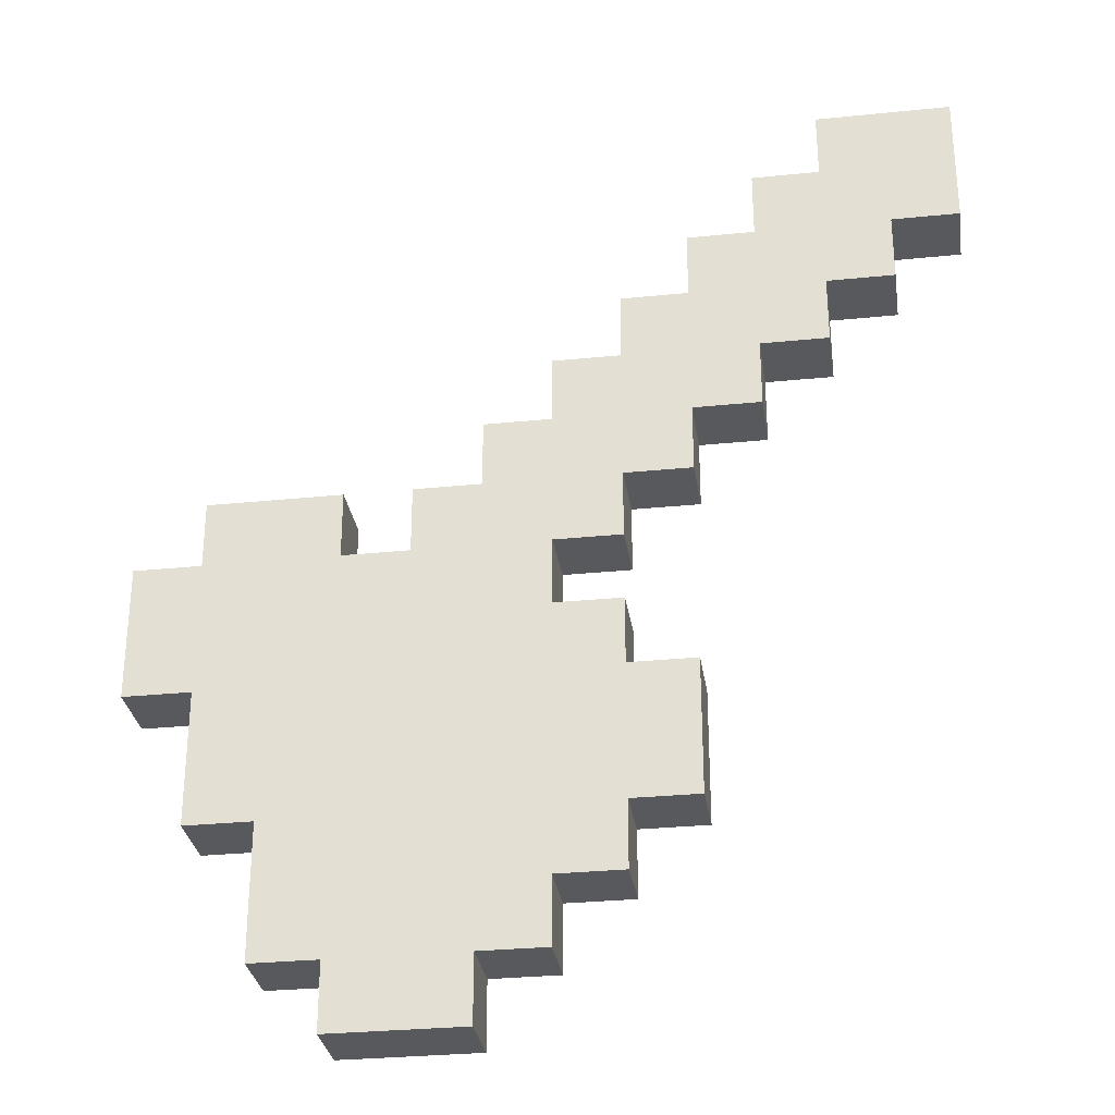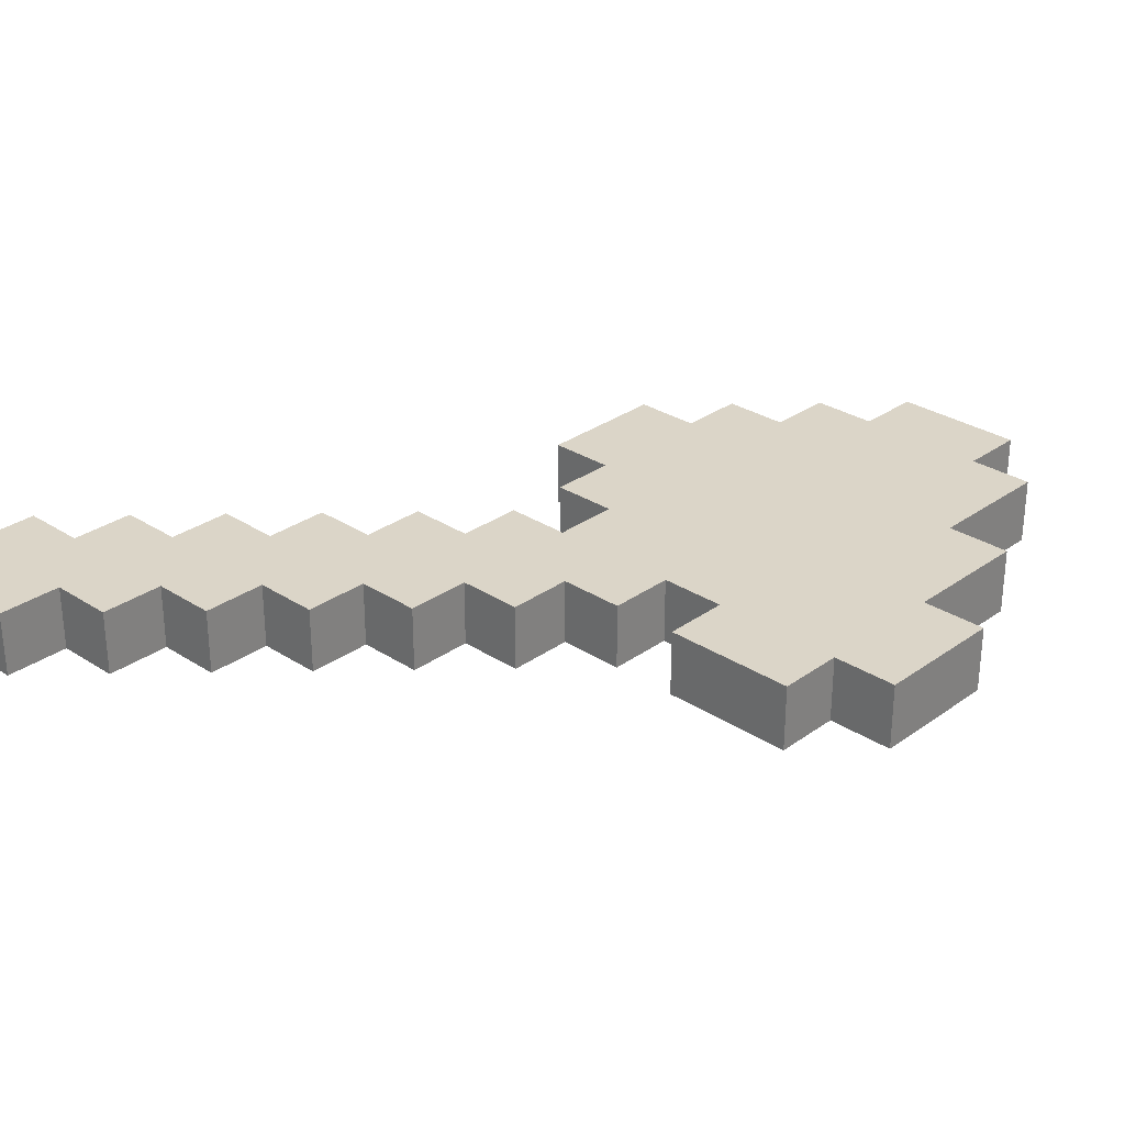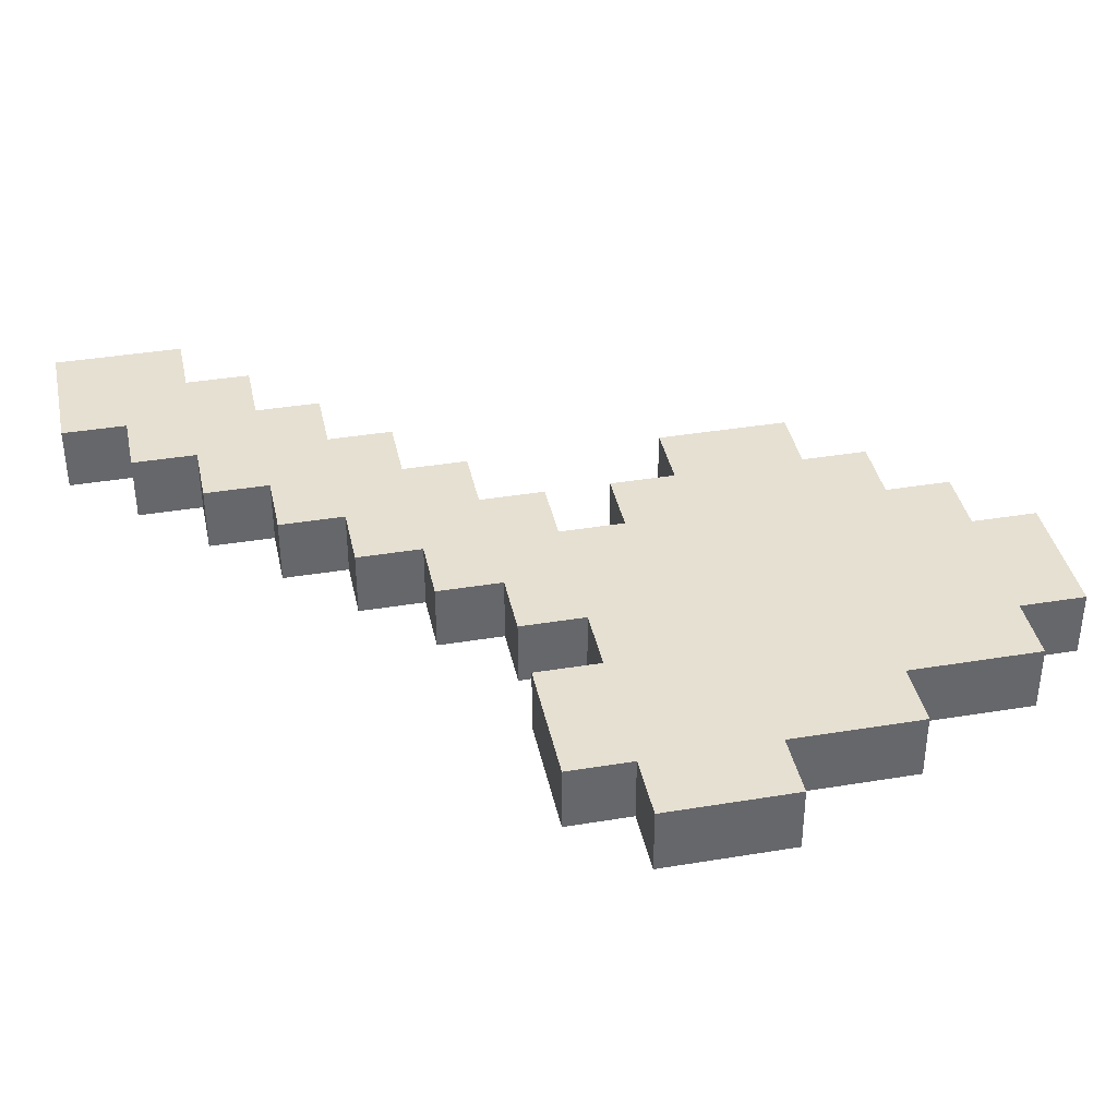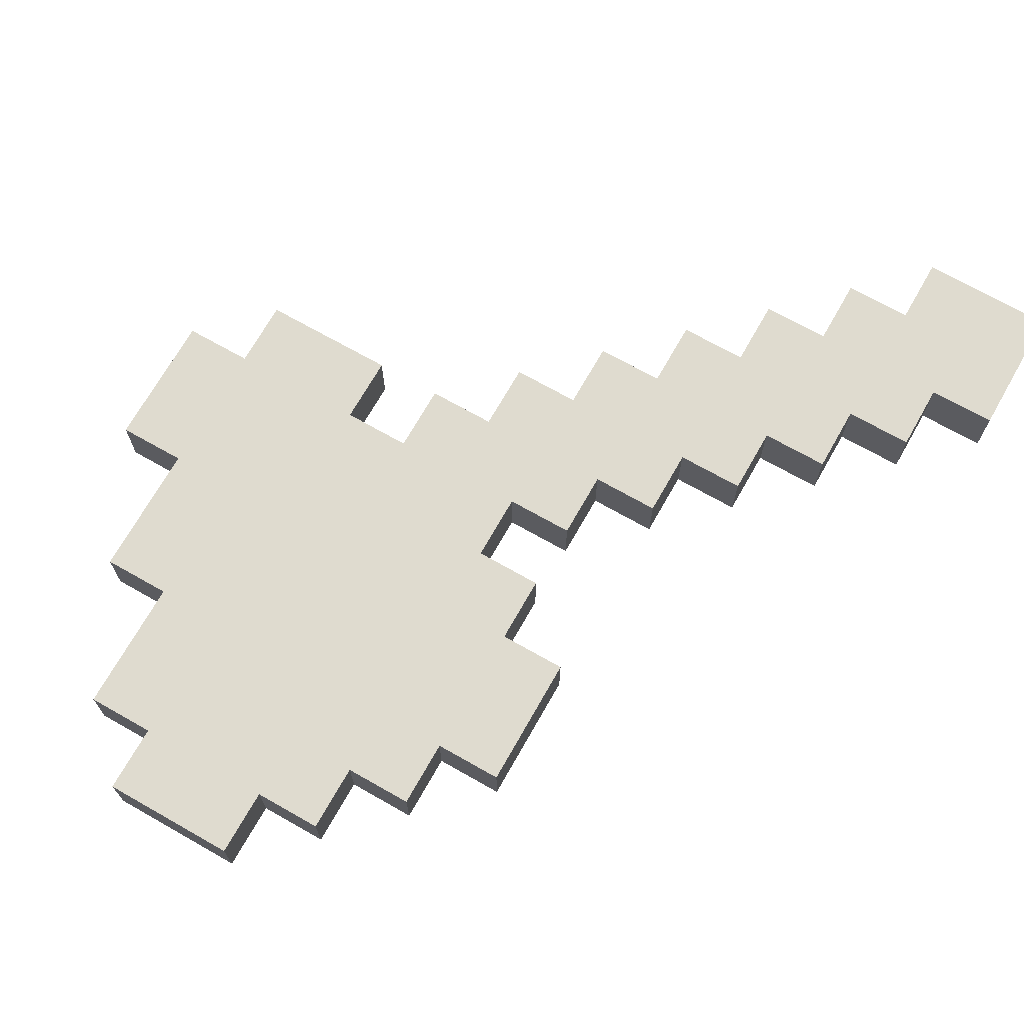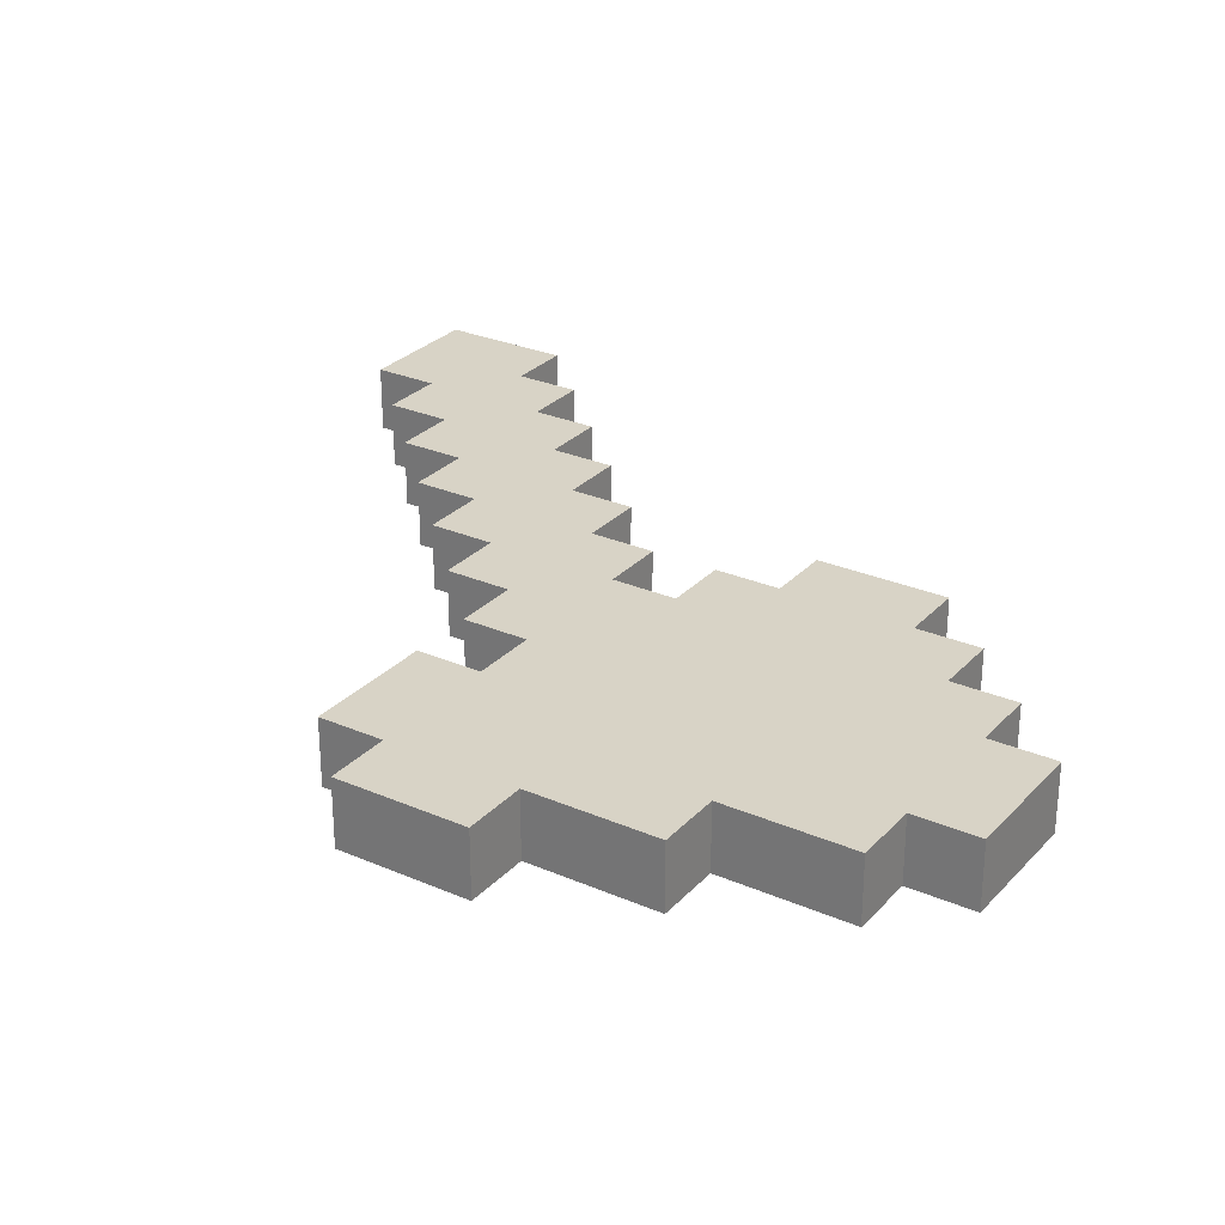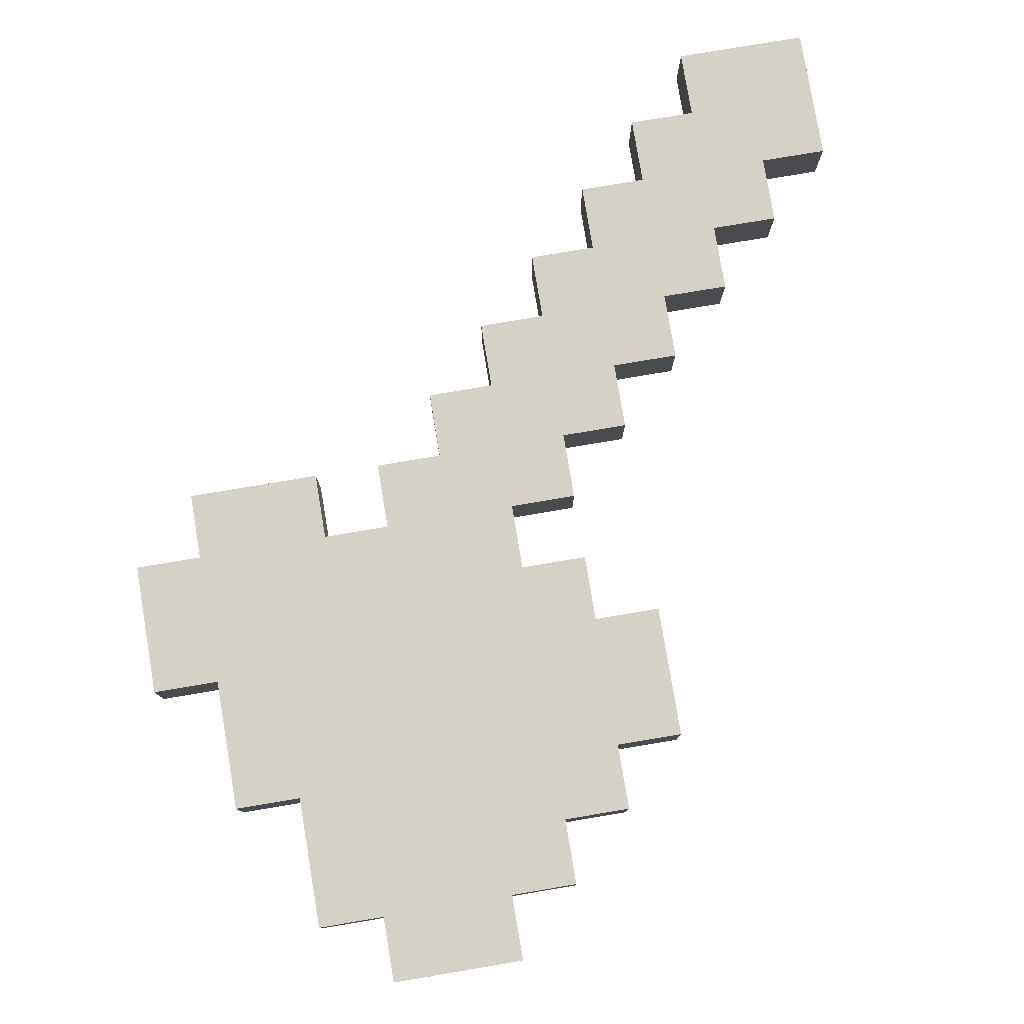
<metadata>
{"format":"obj","ext":"obj","renderer":"f3d","projection":"perspective","resolution":1024,"background":"white","views":[{"elev":-30.2,"azim":-171.6,"up":"+Z"},{"elev":29.5,"azim":43.6,"up":"+Y"},{"elev":38.3,"azim":78.2,"up":"+Y"},{"elev":70.3,"azim":-150.4,"up":"+Y"},{"elev":28.1,"azim":123.3,"up":"+Y"},{"elev":79.2,"azim":170.5,"up":"+Y"}]}
</metadata>
<code>
o Cube.008_Cube.010
v 2 -1 4
v -0 -1 4
v 2 1 4
v 6 -1 -8
v 6 1 -10
v -0 -1 -4
v 2 1 -4
v -0 1 -4
v -0 -1 -6
v 2 -1 -8
v 4 1 -10
v 4 1 -8
v 4 -1 -6
v 6 1 -6
v 4 -1 -8
v 2 -1 -6
v 4 1 -6
v 2 1 -6
v 2 -1 -4
v 4 1 -4
v 6 -1 -12
v 4 -1 -10
v 4 -1 -12
v 2 -1 -10
v 0 1 -8
v -1e-06 1 -6
v -0 -1 -8
v 2 1 -8
v 8 1 -4
v 6 1 -4
v 6 -1 -4
v 6 -1 -2
v 4 -1 -2
v 4 -1 -4
v 10 -1 -2
v 8 -1 -2
v 10 1 -2
v 6 -1 -0
v 8 1 -2
v 8 -1 -0
v 10 1 0
v 8 -1 2
v 6 -1 2
v 8 1 2
v 6 1 2
v 6 1 0
v 10 -1 2
v 10 1 2
v 8 1 0
v 12 -1 0
v 10 -1 -0
v 12 1 0
v 12 -1 -4
v 12 -1 -2
v 12 1 -4
v 12 1 -2
v 10 1 -4
v 10 -1 -6
v 10 -1 -4
v 8 -1 -4
v 10 1 -6
v 8 1 -6
v 10 -1 -8
v 10 1 -8
v 8 -1 -8
v 8 -1 -6
v 6 -1 -6
v 8 -1 -10
v 8 1 -10
v 8 1 -8
v 6 1 -8
v 8 -1 -12
v 6 -1 -10
v 8 1 -12
v 6 1 -12
v 6 -1 -14
v 6 1 -14
v 4 1 -12
v 4 -1 -14
v 2 -1 -12
v 2 -1 -14
v 4 1 -14
v 2 1 -12
v 2 1 -14
v -0 -1 -10
v 0 -1 -12
v 2 1 -10
v -0 1 -10
v 0 1 -12
v -2 -1 -8
v -2 -1 -10
v -2 1 -8
v -2 1 -10
v -4 -1 -8
v -4 1 -8
v -2 -1 -6
v -2 -1 -4
v -4 -1 -4
v -4 -1 -6
v -2 1 -6
v -2 1 -4
v -4 1 -4
v -4 1 -6
v -2 -1 -2
v -1e-06 1 -2
v -2 1 -2
v -0 -1 -2
v 2 1 -2
v 2 -1 -0
v 4 1 -2
v -0 -1 2
v -1e-06 1 4
v -2 -1 6
v -2 1 4
v -4 -1 6
v -4 -1 8
v -6 -1 8
v -6 -1 6
v -6 1 8
v -8 -1 8
v -6 1 10
v 2 -1 -2
v -0 -1 -0
v 2 1 0
v -0 1 -0
v -2 -1 -0
v -1e-06 1 2
v -2 1 2
v -2 1 0
v -2 -1 2
v -2 -1 4
v -4 -1 2
v -4 1 2
v -4 -1 4
v -6 -1 4
v -4 1 4
v -6 1 6
v -6 1 4
v -8 -1 6
v -8 1 6
v -10 -1 8
v -8 1 8
v -10 1 8
v 4 -1 -0
v 6 1 -2
v 4 1 -0
v 4 -1 2
v 2 -1 2
v 4 1 2
v 2 1 2
v 0 -1 6
v -1e-06 1 6
v -2 -1 8
v -2 1 6
v -2 1 8
v -4 1 8
v -4 1 6
v -4 -1 10
v -6 -1 10
v -4 1 10
v -6 -1 12
v -6 1 12
v -8 -1 10
v -8 -1 12
v -8 1 10
v -8 1 12
v -10 -1 10
v -10 -1 12
v -12 -1 10
v -10 1 10
v -12 1 12
v -12 1 10
v -8 -1 14
v -10 -1 14
v -8 1 14
v -10 1 12
v -12 -1 14
v -12 -1 12
v -10 1 14
v -12 1 14
f 148 1 2 111
f 150 127 112 3
f 148 150 3 1
f 1 3 112 2
f 58 59 60 66
f 61 62 29 57
f 58 61 57 59
f 32 38 144 33
f 145 110 146 46
f 38 46 146 144
f 144 147 148 109
f 146 124 150 149
f 144 146 149 147
f 147 149 150 148
f 2 151 113 131
f 112 114 154 152
f 2 112 152 151
f 151 152 154 113
f 113 153 116 115
f 154 157 156 155
f 113 154 155 153
f 153 155 156 116
f 116 158 159 117
f 156 119 121 160
f 116 156 160 158
f 158 160 121 159
f 159 161 164 163
f 121 165 166 162
f 159 121 162 161
f 161 162 166 164
f 164 173 174 168
f 166 176 179 175
f 164 166 175 173
f 173 175 179 174
f 60 36 32 31
f 29 30 145 39
f 67 31 34 13
f 14 17 20 30
f 73 4 15 22
f 5 11 12 71
f 16 19 6 9
f 18 26 8 7
f 10 16 9 27
f 28 25 26 18
f 22 15 10 24
f 11 87 28 12
f 4 67 13 15
f 71 12 17 14
f 15 13 16 10
f 12 28 18 17
f 13 34 19 16
f 17 18 7 20
f 66 60 31 67
f 62 14 30 29
f 31 32 33 34
f 30 20 110 145
f 59 35 36 60
f 57 29 39 37
f 36 40 38 32
f 39 145 46 49
f 35 51 40 36
f 37 39 49 41
f 21 73 22 23
f 75 78 11 5
f 23 22 24 80
f 78 83 87 11
f 9 6 97 96
f 26 100 101 8
f 27 9 96 90
f 25 92 100 26
f 24 10 27 85
f 87 88 25 28
f 40 42 43 38
f 49 46 45 44
f 42 44 45 43
f 43 45 46 38
f 51 47 42 40
f 41 49 44 48
f 51 41 48 47
f 47 48 44 42
f 54 50 51 35
f 56 37 41 52
f 54 56 52 50
f 50 52 41 51
f 53 54 35 59
f 55 57 37 56
f 53 55 56 54
f 55 53 59 57
f 68 65 4 73
f 69 5 71 70
f 68 69 70 65
f 72 68 73 21
f 74 75 5 69
f 72 74 69 68
f 74 72 21 75
f 76 21 23 79
f 77 82 78 75
f 76 77 75 21
f 77 76 79 82
f 79 23 80 81
f 82 84 83 78
f 80 83 84 81
f 82 79 81 84
f 80 24 85 86
f 83 89 88 87
f 85 88 89 86
f 83 80 86 89
f 85 27 90 91
f 88 93 92 25
f 90 92 93 91
f 88 85 91 93
f 90 96 99 94
f 92 95 103 100
f 99 103 95 94
f 92 90 94 95
f 96 97 98 99
f 100 103 102 101
f 97 101 102 98
f 98 102 103 99
f 6 107 104 97
f 8 101 106 105
f 107 105 106 104
f 104 106 101 97
f 19 122 107 6
f 7 8 105 108
f 63 58 66 65
f 64 70 62 61
f 63 64 61 58
f 64 63 65 70
f 33 144 109 122
f 110 108 124 146
f 111 2 131 130
f 127 128 114 112
f 131 113 115 134
f 114 136 157 154
f 117 159 163 120
f 119 142 165 121
f 168 174 177 178
f 176 171 180 179
f 174 179 180 177
f 177 180 171 178
f 65 66 67 4
f 70 71 14 62
f 34 33 122 19
f 20 7 108 110
f 122 109 123 107
f 108 105 125 124
f 123 125 105 107
f 123 111 130 126
f 125 129 128 127
f 130 128 129 126
f 125 123 126 129
f 130 131 134 132
f 128 133 136 114
f 134 136 133 132
f 128 130 132 133
f 134 115 118 135
f 136 138 137 157
f 118 137 138 135
f 136 134 135 138
f 118 117 120 139
f 137 140 142 119
f 120 142 140 139
f 137 118 139 140
f 120 163 167 141
f 142 143 170 165
f 167 170 143 141
f 142 120 141 143
f 167 168 178 169
f 170 172 171 176
f 178 171 172 169
f 170 167 169 172
f 109 148 111 123
f 124 125 127 150
f 115 116 117 118
f 157 137 119 156
f 163 164 168 167
f 165 170 176 166

</code>
